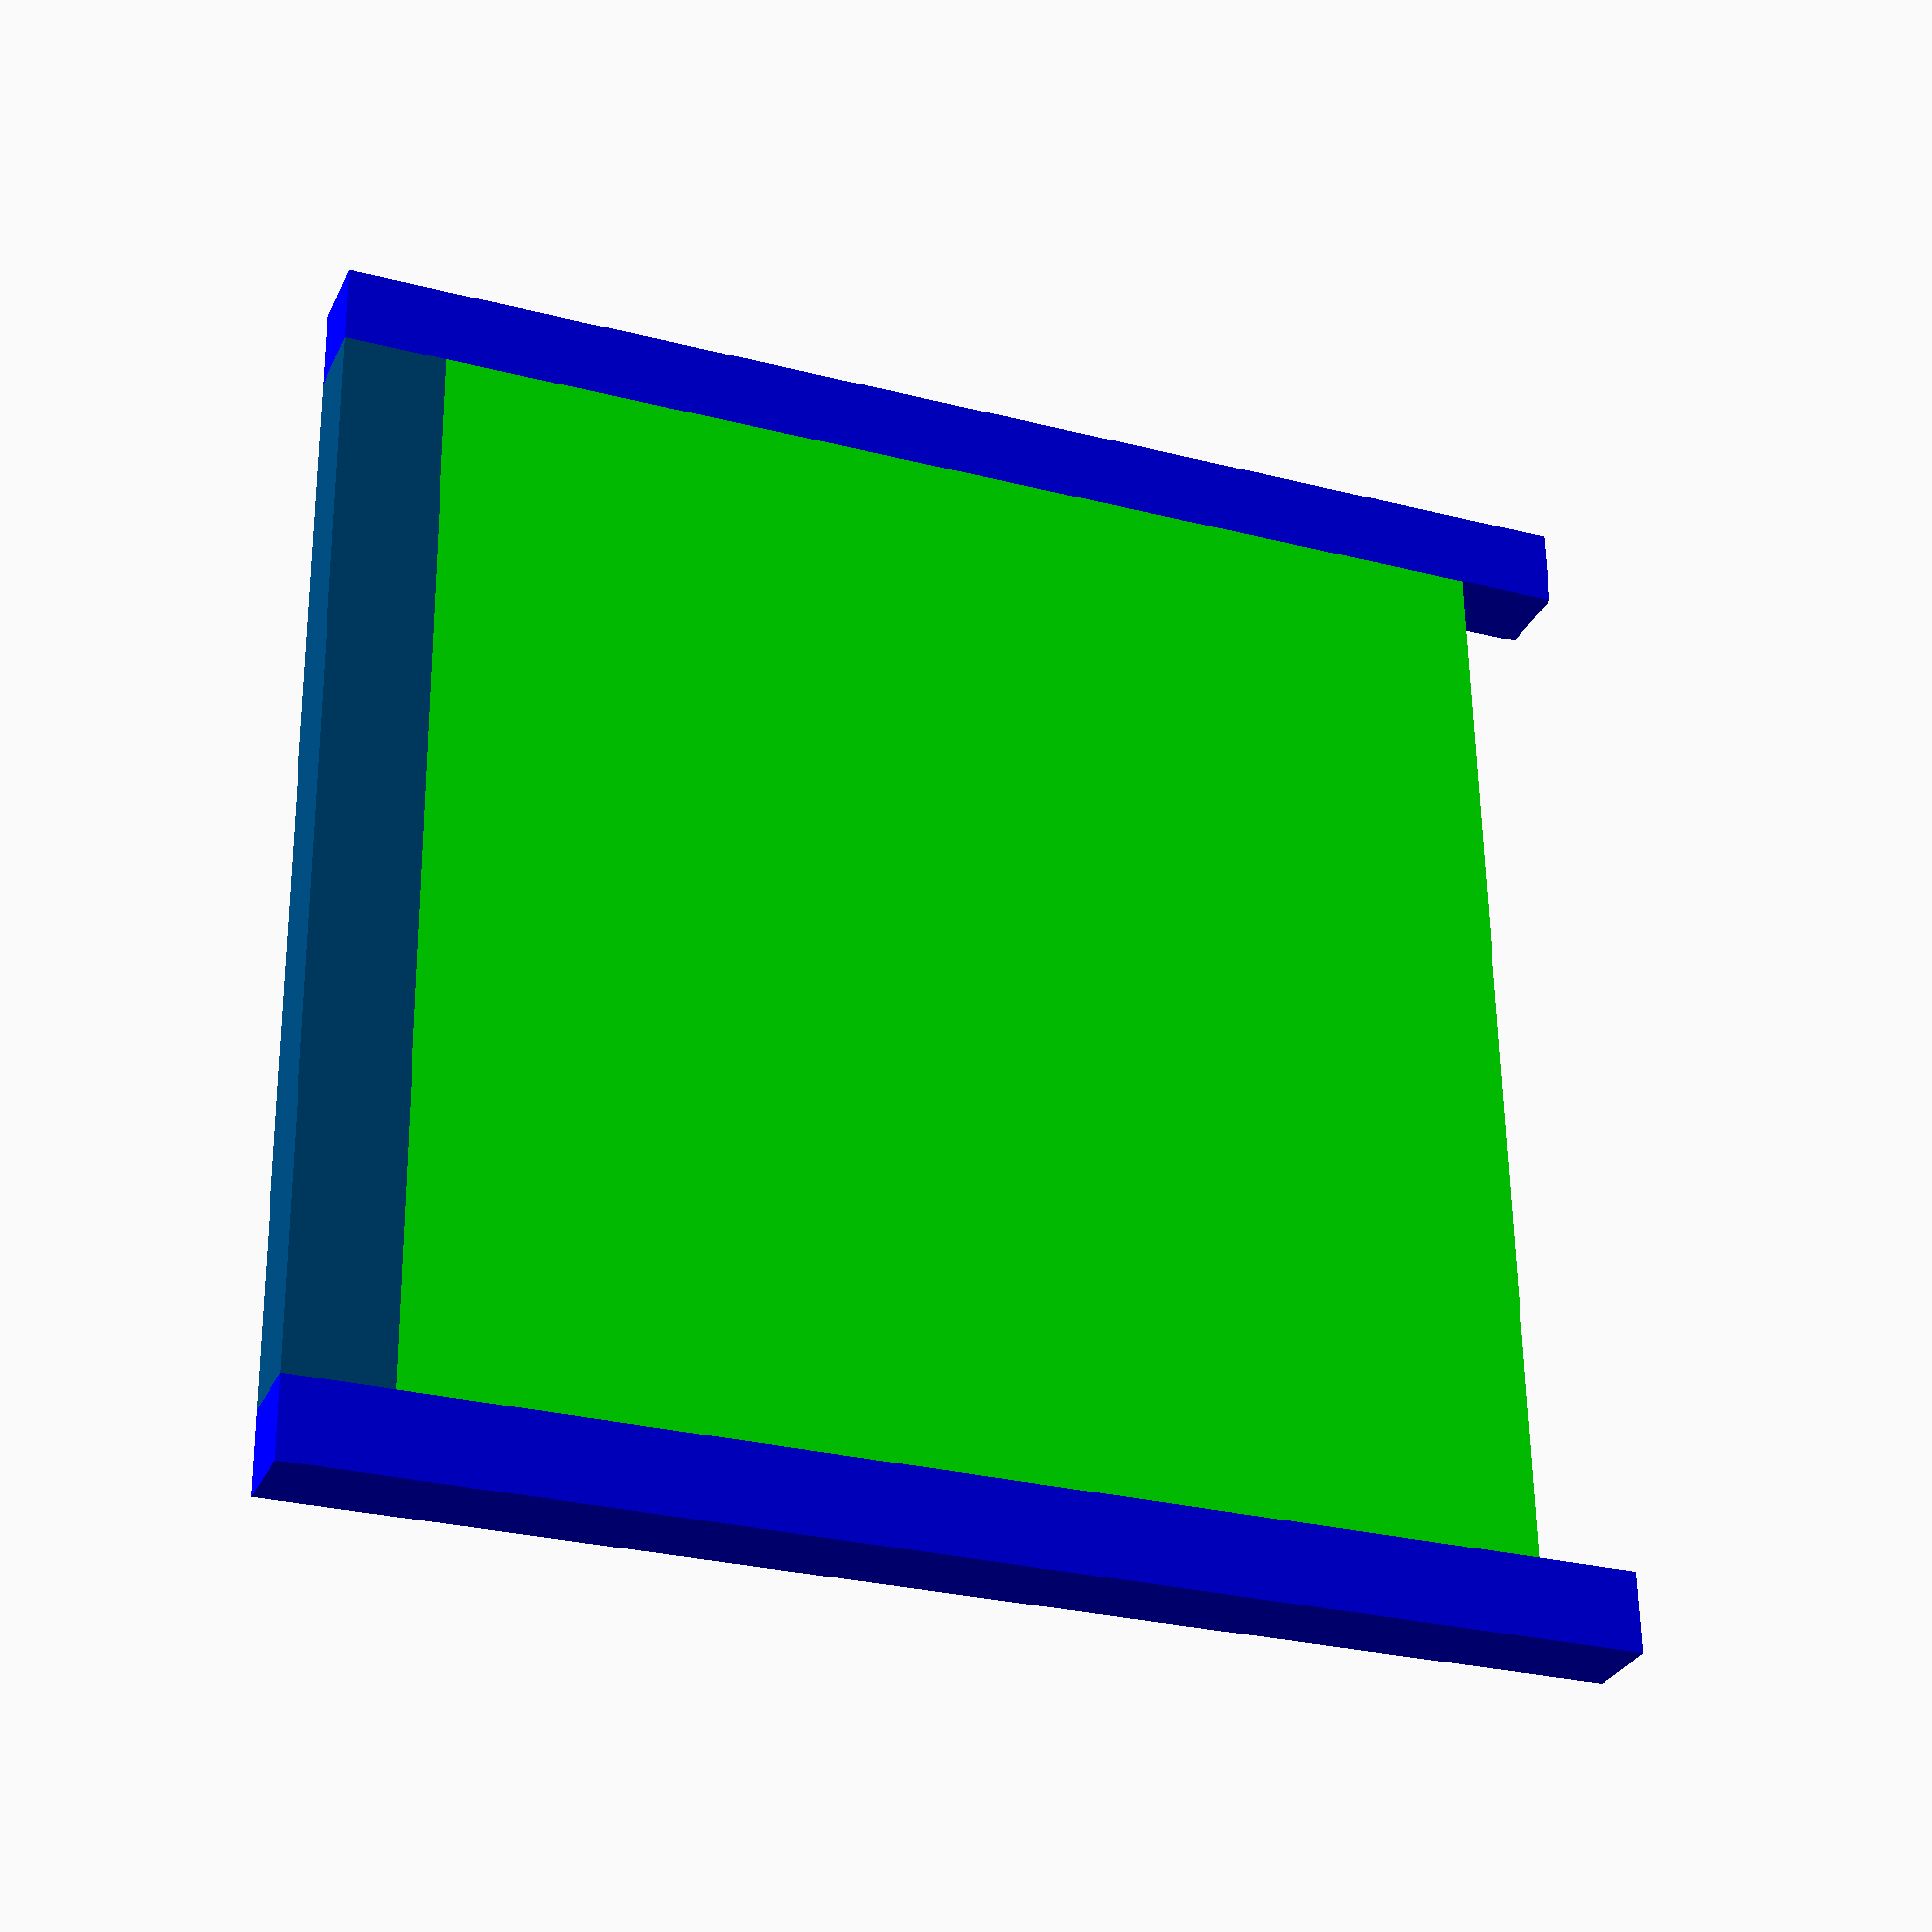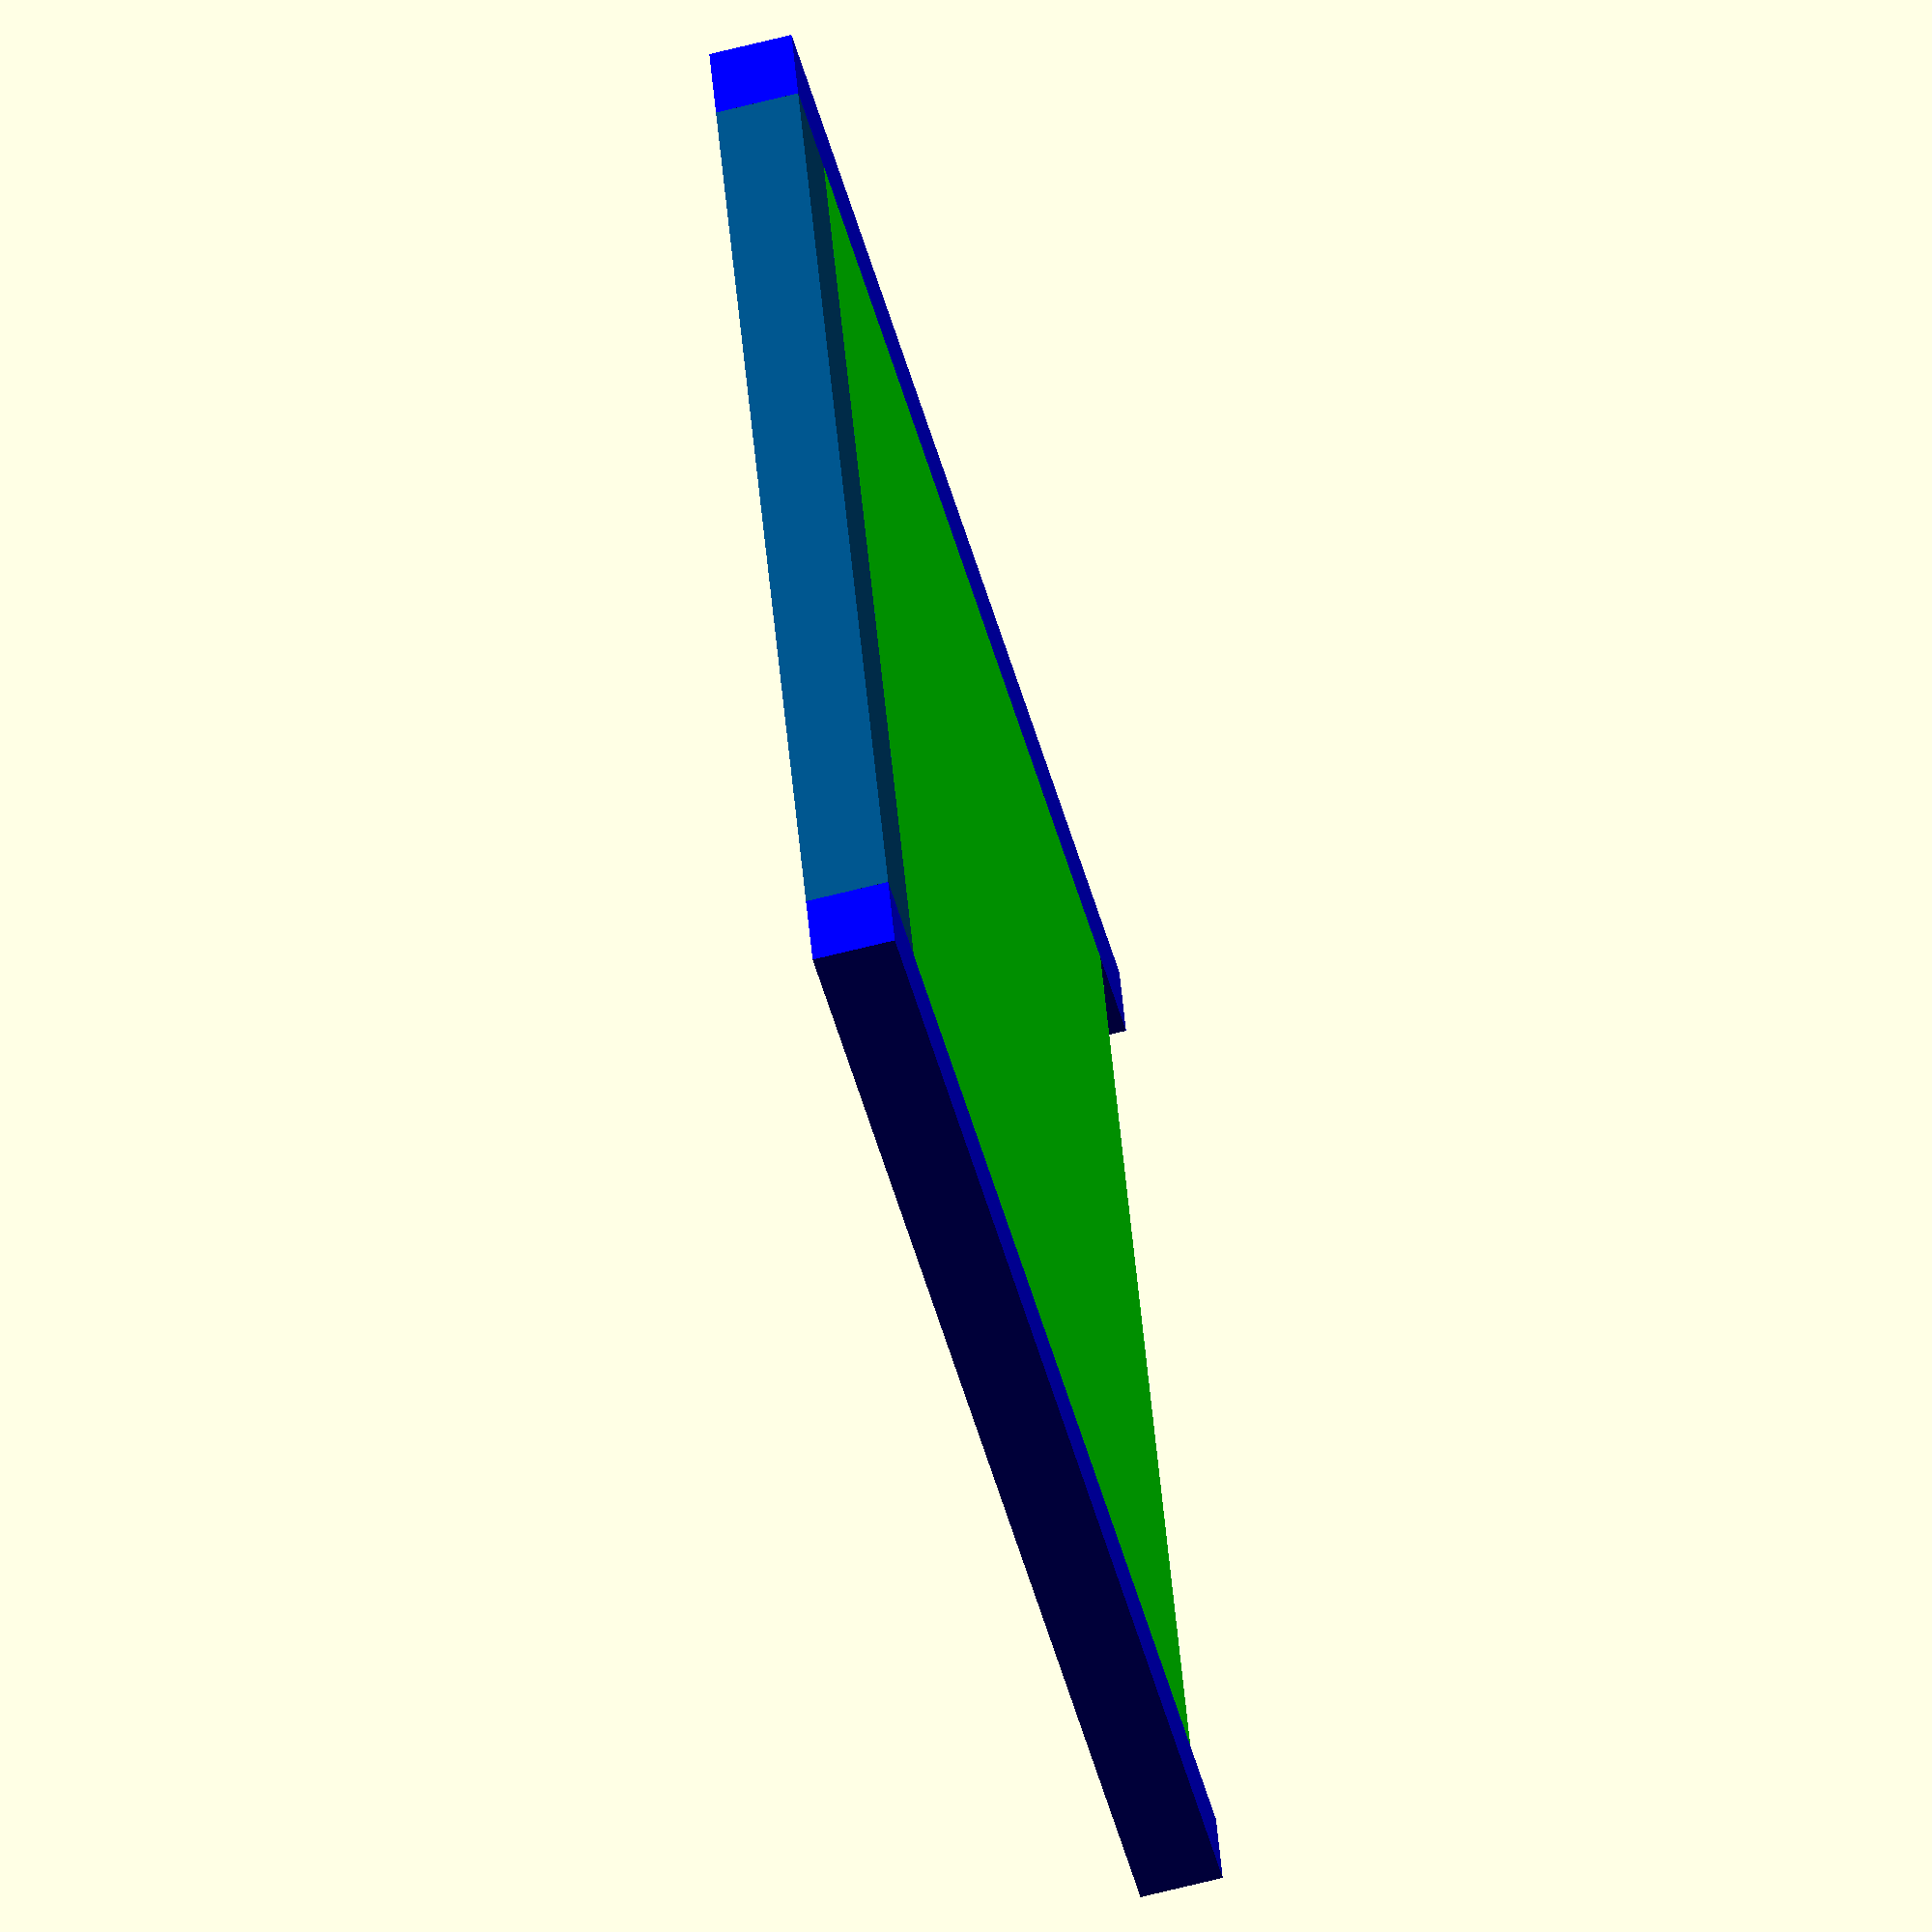
<openscad>
$fn = 30;
box_width = 16;
pole_hieght = 15.5;
sheet_thickness = 3/4;
pole_thickness = 1.5;
wall_thickness = 1/4; 
base_thickness = 25.5;
holder_thickness = 1;


module sheet(width, length, thickness,
    xness, yness, vertical){

    translate([xness,yness,vertical]){
    cube([width,length,thickness]);   
    } 
}

color([0,1,0])
sheet(13.5,1,13.5,
1.5 - .25,box_width,
1.75);

color([0,0,1])
sheet(box_width,holder_thickness,holder_thickness,
0,box_width,sheet_thickness);

color([0,0,1])
sheet(box_width,holder_thickness,holder_thickness,
0,box_width,
pole_hieght - 1/4);

color([0,.3,.5])
sheet(holder_thickness + .25,holder_thickness,pole_hieght - 2,
box_width - pole_thickness + .25,box_width,sheet_thickness + 1);
</openscad>
<views>
elev=299.9 azim=338.6 roll=179.2 proj=p view=solid
elev=136.4 azim=104.0 roll=4.5 proj=o view=solid
</views>
